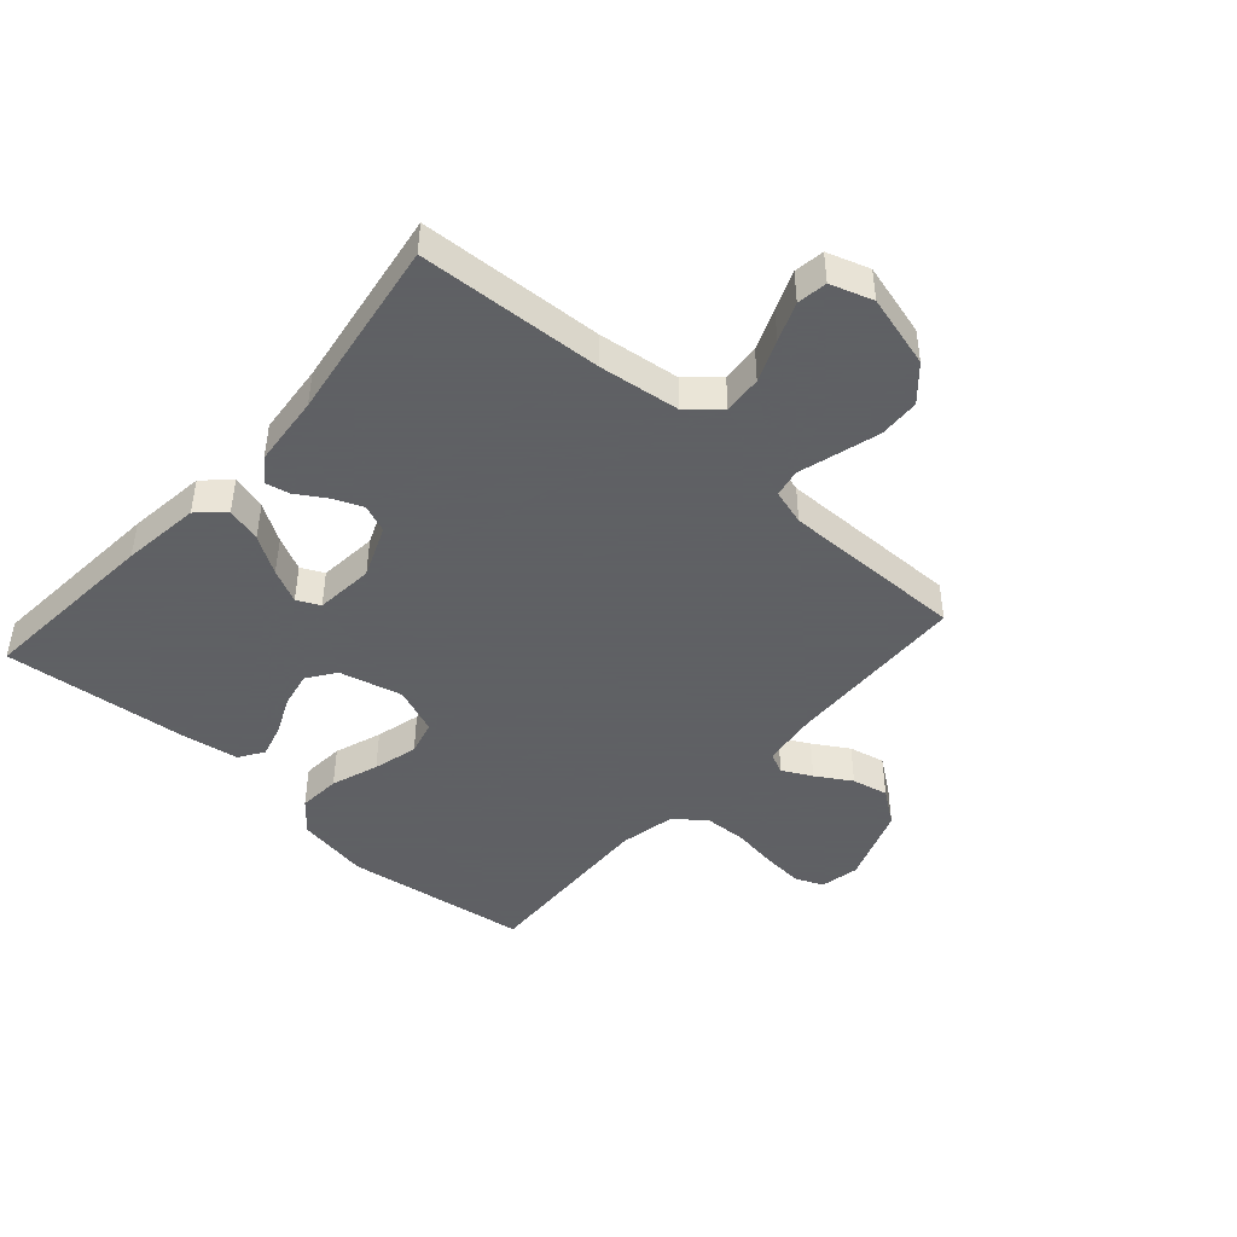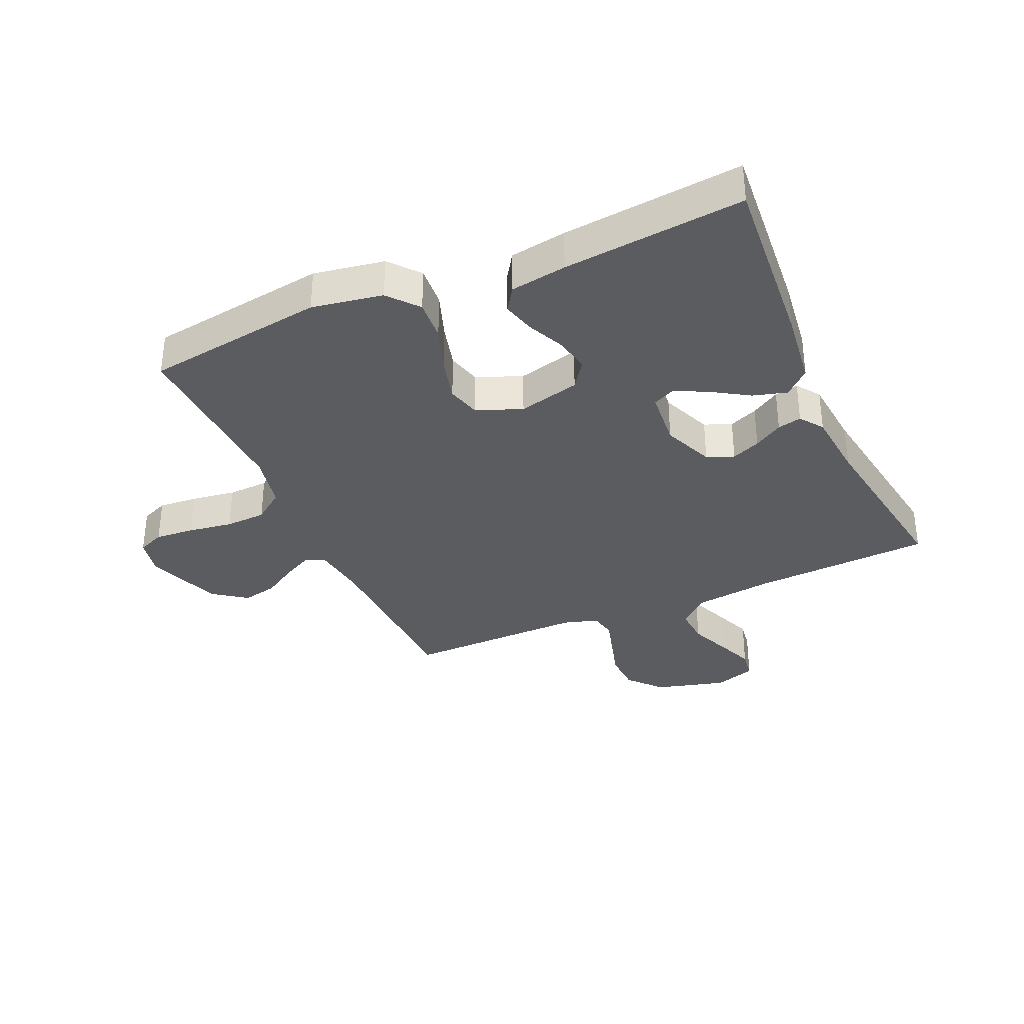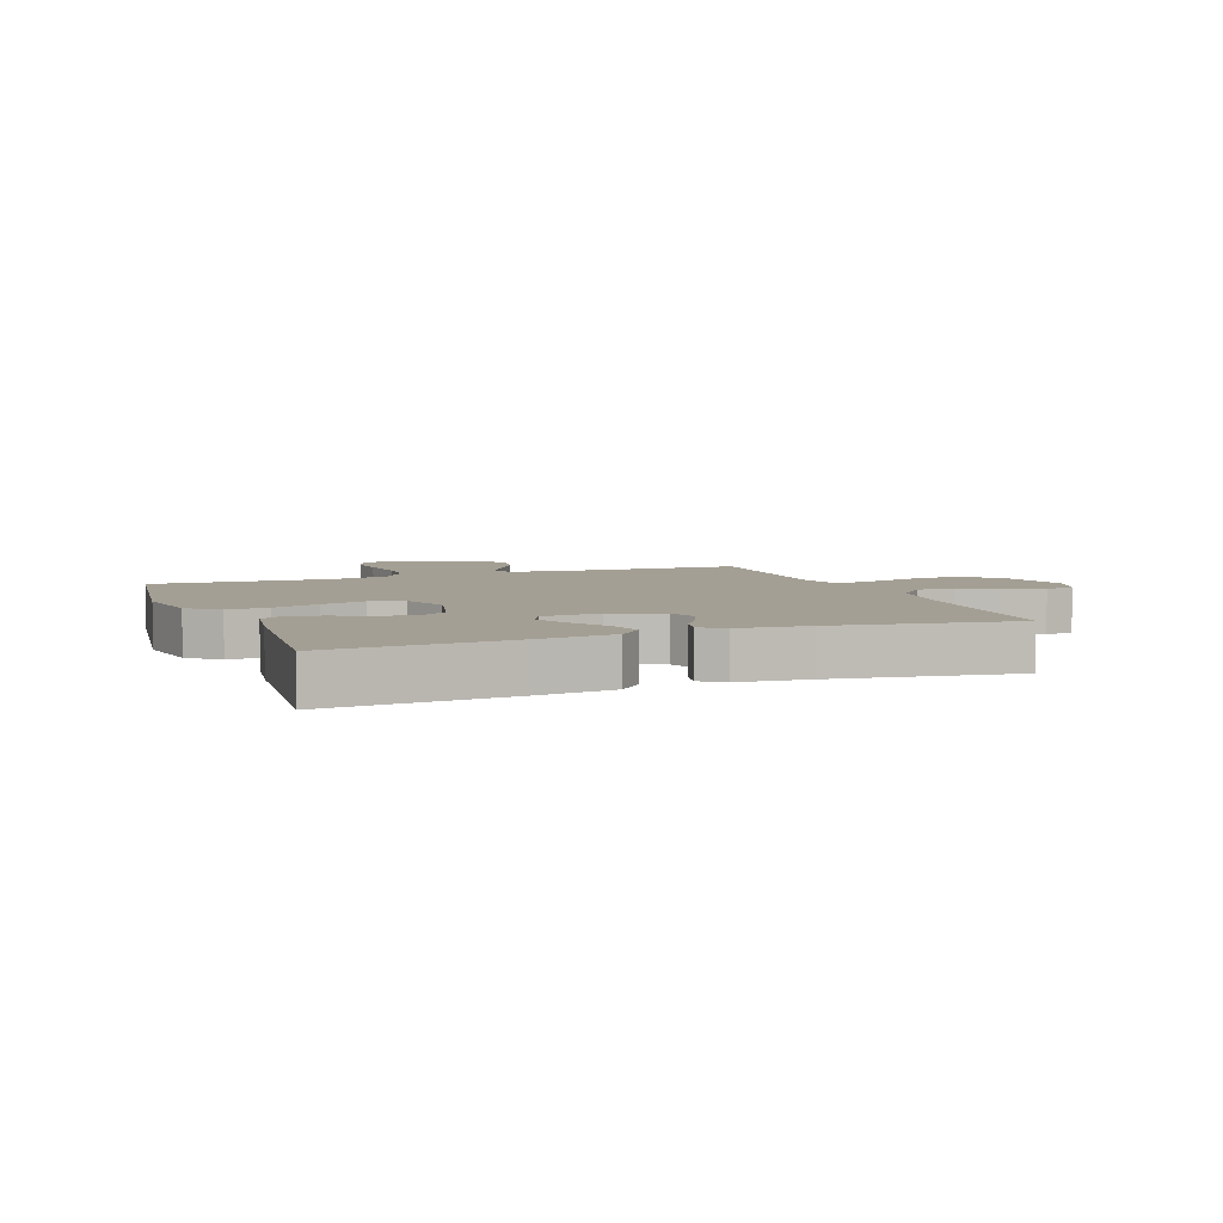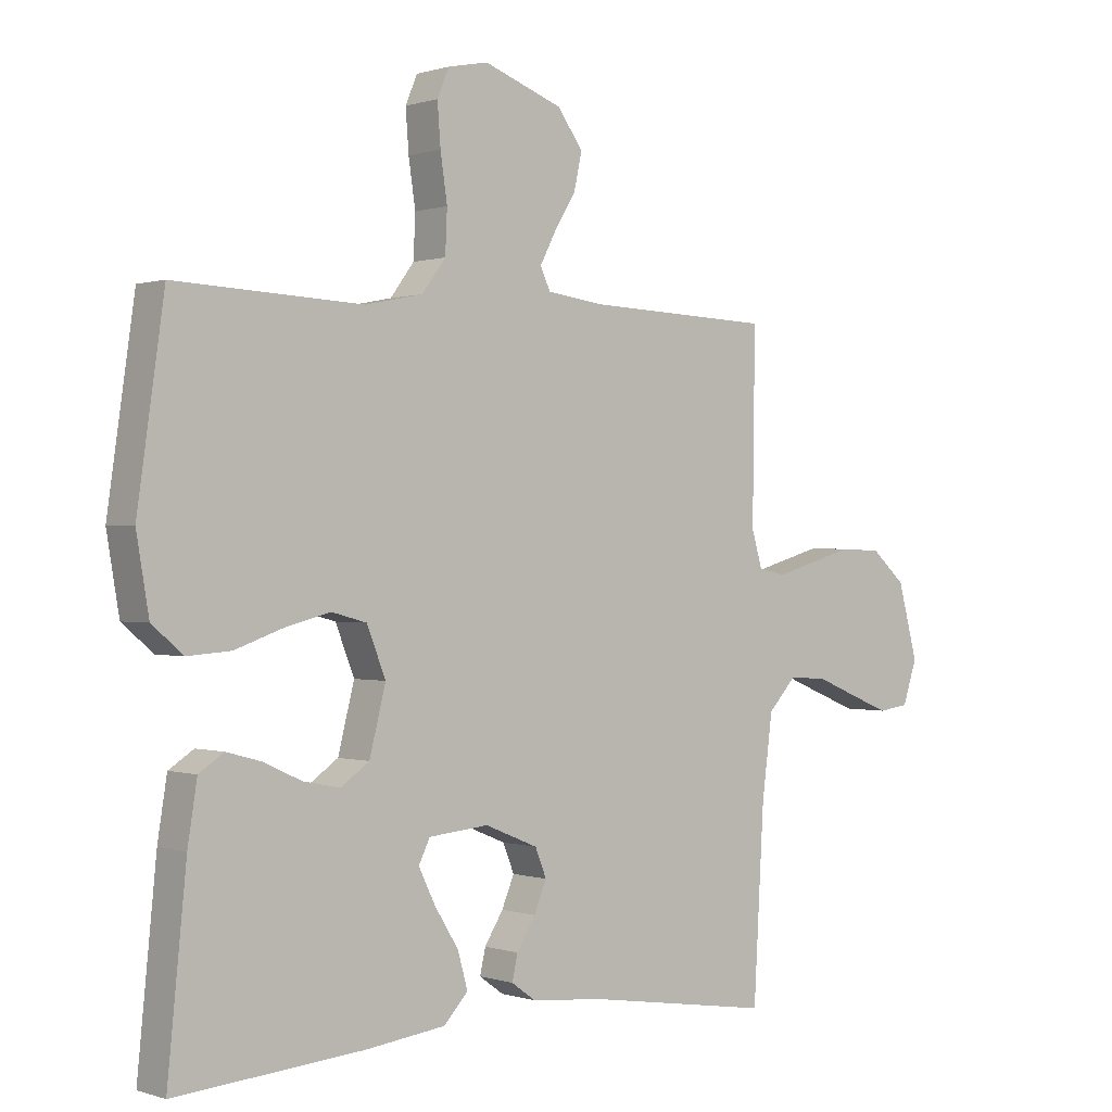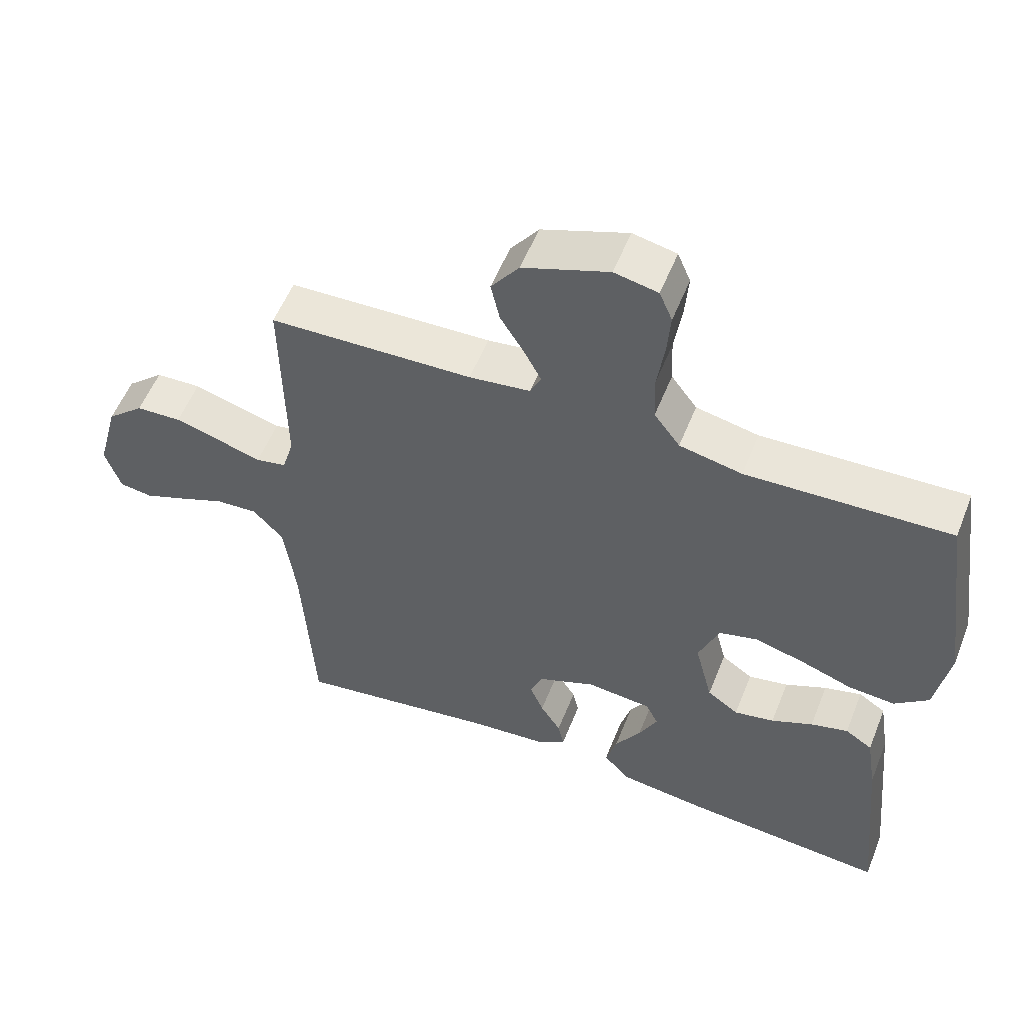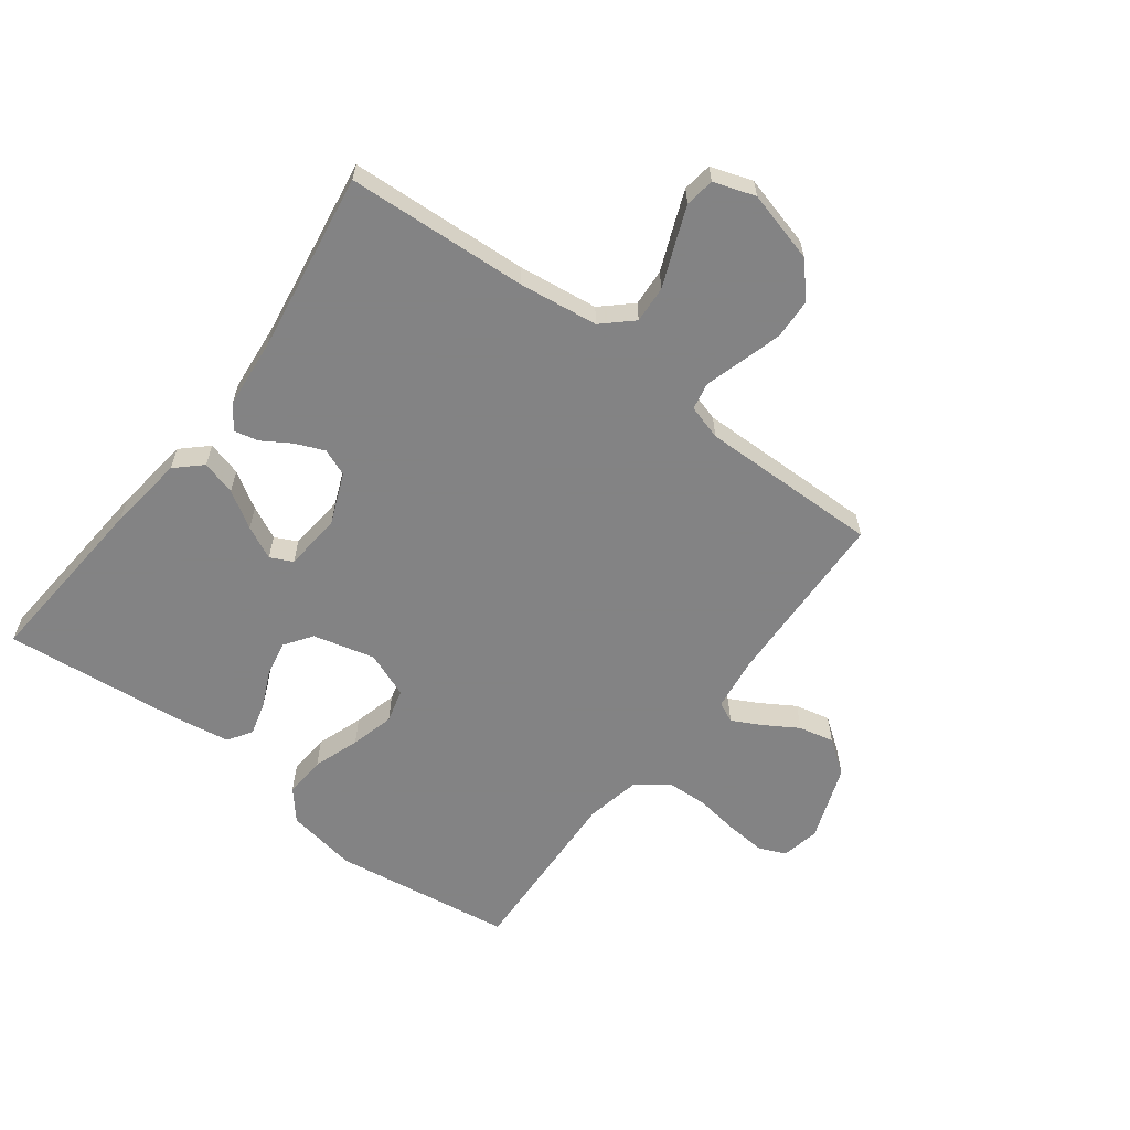
<metadata>
{"format":"obj","ext":"obj","renderer":"f3d","projection":"perspective","resolution":1024,"background":"white","views":[{"elev":-45.3,"azim":-131.7,"up":"+Y"},{"elev":-34.3,"azim":113.8,"up":"+Y"},{"elev":5.5,"azim":159.1,"up":"+Y"},{"elev":0.2,"azim":140.0,"up":"+Z"},{"elev":55.4,"azim":21.6,"up":"+Z"},{"elev":-61.1,"azim":-127.0,"up":"+Y"}]}
</metadata>
<code>
v -0.5 0.07 -0.5
v -0.517 0.07 -0.2
v -0.534 0.07 -0.068
v -0.579 0.07 -0.019
v -0.641 0.07 -0.023
v -0.709 0.07 -0.051
v -0.772 0.07 -0.076
v -0.821 0.07 -0.069
v -0.844 0.07 0
v -0.812 0.07 0.119
v -0.757 0.07 0.168
v -0.69 0.07 0.171
v -0.62 0.07 0.151
v -0.558 0.07 0.133
v -0.513 0.07 0.142
v -0.496 0.07 0.2
v -0.5 0.07 0.5
v -0.2 0.07 0.511
v -0.11 0.07 0.523
v -0.094 0.07 0.557
v -0.119 0.07 0.605
v -0.154 0.07 0.662
v -0.167 0.07 0.721
v -0.126 0.07 0.777
v 0 0.07 0.823
v 0.064 0.07 0.81
v 0.083 0.07 0.765
v 0.078 0.07 0.699
v 0.067 0.07 0.625
v 0.07 0.07 0.557
v 0.108 0.07 0.506
v 0.2 0.07 0.487
v 0.5 0.07 0.5
v 0.543 0.07 0.2
v 0.523 0.07 0.082
v 0.473 0.07 0.04
v 0.404 0.07 0.045
v 0.327 0.07 0.072
v 0.254 0.07 0.091
v 0.198 0.07 0.076
v 0.168 0.07 0
v 0.194 0.07 -0.103
v 0.24 0.07 -0.135
v 0.299 0.07 -0.123
v 0.36 0.07 -0.095
v 0.415 0.07 -0.08
v 0.455 0.07 -0.106
v 0.47 0.07 -0.2
v 0.5 0.07 -0.5
v 0.2 0.07 -0.476
v 0.072 0.07 -0.46
v 0.033 0.07 -0.418
v 0.049 0.07 -0.361
v 0.087 0.07 -0.3
v 0.114 0.07 -0.245
v 0.096 0.07 -0.208
v 0 0.07 -0.199
v -0.085 0.07 -0.234
v -0.103 0.07 -0.279
v -0.083 0.07 -0.327
v -0.053 0.07 -0.375
v -0.044 0.07 -0.415
v -0.083 0.07 -0.443
v -0.2 0.07 -0.454
v -0.5 0 -0.5
v -0.517 0 -0.2
v -0.534 0 -0.068
v -0.579 0 -0.019
v -0.641 0 -0.023
v -0.709 0 -0.051
v -0.772 0 -0.076
v -0.821 0 -0.069
v -0.844 0 0
v -0.812 0 0.119
v -0.757 0 0.168
v -0.69 0 0.171
v -0.62 0 0.151
v -0.558 0 0.133
v -0.513 0 0.142
v -0.496 0 0.2
v -0.5 0 0.5
v -0.2 0 0.511
v -0.11 0 0.523
v -0.094 0 0.557
v -0.119 0 0.605
v -0.154 0 0.662
v -0.167 0 0.721
v -0.126 0 0.777
v 0 0 0.823
v 0.064 0 0.81
v 0.083 0 0.765
v 0.078 0 0.699
v 0.067 0 0.625
v 0.07 0 0.557
v 0.108 0 0.506
v 0.2 0 0.487
v 0.5 0 0.5
v 0.543 0 0.2
v 0.523 0 0.082
v 0.473 0 0.04
v 0.404 0 0.045
v 0.327 0 0.072
v 0.254 0 0.091
v 0.198 0 0.076
v 0.168 0 0
v 0.194 0 -0.103
v 0.24 0 -0.135
v 0.299 0 -0.123
v 0.36 0 -0.095
v 0.415 0 -0.08
v 0.455 0 -0.106
v 0.47 0 -0.2
v 0.5 0 -0.5
v 0.2 0 -0.476
v 0.072 0 -0.46
v 0.033 0 -0.418
v 0.049 0 -0.361
v 0.087 0 -0.3
v 0.114 0 -0.245
v 0.096 0 -0.208
v 0 0 -0.199
v -0.085 0 -0.234
v -0.103 0 -0.279
v -0.083 0 -0.327
v -0.053 0 -0.375
v -0.044 0 -0.415
v -0.083 0 -0.443
v -0.2 0 -0.454
f 62 63 64
f 61 62 64
f 60 61 64
f 64 1 2
f 60 64 2
f 59 60 2
f 58 59 2 3
f 57 58 3 4
f 56 57 4
f 52 53 54
f 51 52 54
f 50 51 54
f 49 50 54
f 48 49 54
f 47 48 54
f 46 47 54
f 45 46 54
f 44 45 54
f 43 44 54 55
f 42 43 55 56
f 36 37 38
f 35 36 38
f 34 35 38
f 33 34 38
f 32 33 38
f 31 32 38 39
f 30 31 39 40
f 27 28 29
f 26 27 29
f 25 26 29
f 24 25 29
f 23 24 29
f 22 23 29
f 21 22 29
f 20 21 29 30
f 30 40 41
f 20 30 41
f 19 20 41
f 16 17 18
f 41 42 56
f 19 41 56
f 18 19 56
f 16 18 56
f 15 16 56
f 12 13 14
f 11 12 14
f 10 11 14
f 9 10 14
f 8 9 14
f 7 8 14
f 6 7 14
f 5 6 14
f 15 56 4
f 4 5 14 15
f 128 127 126
f 128 126 125
f 128 125 124
f 66 65 128
f 66 128 124
f 66 124 123
f 67 66 123 122
f 68 67 122 121
f 68 121 120
f 118 117 116
f 118 116 115
f 118 115 114
f 118 114 113
f 118 113 112
f 118 112 111
f 118 111 110
f 118 110 109
f 118 109 108
f 119 118 108 107
f 120 119 107 106
f 102 101 100
f 102 100 99
f 102 99 98
f 102 98 97
f 102 97 96
f 103 102 96 95
f 104 103 95 94
f 93 92 91
f 93 91 90
f 93 90 89
f 93 89 88
f 93 88 87
f 93 87 86
f 93 86 85
f 94 93 85 84
f 105 104 94
f 105 94 84
f 105 84 83
f 82 81 80
f 120 106 105
f 120 105 83
f 120 83 82
f 120 82 80
f 120 80 79
f 78 77 76
f 78 76 75
f 78 75 74
f 78 74 73
f 78 73 72
f 78 72 71
f 78 71 70
f 78 70 69
f 68 120 79
f 79 78 69 68
f 1 65 66 2
f 2 66 67 3
f 3 67 68 4
f 4 68 69 5
f 5 69 70 6
f 6 70 71 7
f 7 71 72 8
f 8 72 73 9
f 9 73 74 10
f 10 74 75 11
f 11 75 76 12
f 12 76 77 13
f 13 77 78 14
f 14 78 79 15
f 15 79 80 16
f 16 80 81 17
f 17 81 82 18
f 18 82 83 19
f 19 83 84 20
f 20 84 85 21
f 21 85 86 22
f 22 86 87 23
f 23 87 88 24
f 24 88 89 25
f 25 89 90 26
f 26 90 91 27
f 27 91 92 28
f 28 92 93 29
f 29 93 94 30
f 30 94 95 31
f 31 95 96 32
f 32 96 97 33
f 33 97 98 34
f 34 98 99 35
f 35 99 100 36
f 36 100 101 37
f 37 101 102 38
f 38 102 103 39
f 39 103 104 40
f 40 104 105 41
f 41 105 106 42
f 42 106 107 43
f 43 107 108 44
f 44 108 109 45
f 45 109 110 46
f 46 110 111 47
f 47 111 112 48
f 48 112 113 49
f 49 113 114 50
f 50 114 115 51
f 51 115 116 52
f 52 116 117 53
f 53 117 118 54
f 54 118 119 55
f 55 119 120 56
f 56 120 121 57
f 57 121 122 58
f 58 122 123 59
f 59 123 124 60
f 60 124 125 61
f 61 125 126 62
f 62 126 127 63
f 63 127 128 64
f 64 128 65 1

</code>
